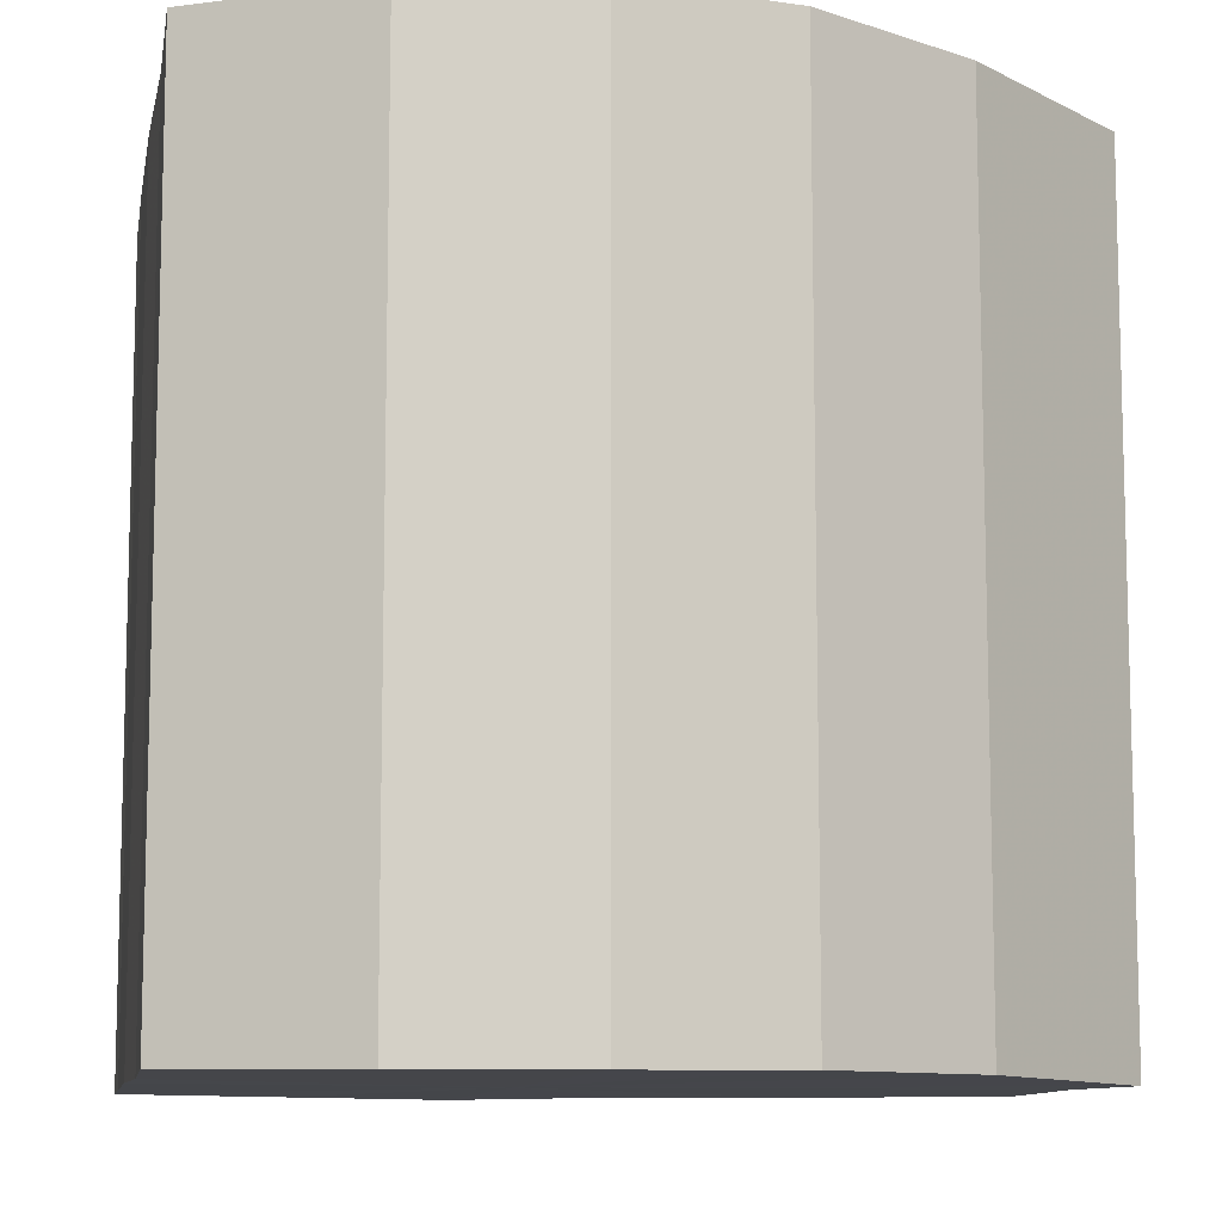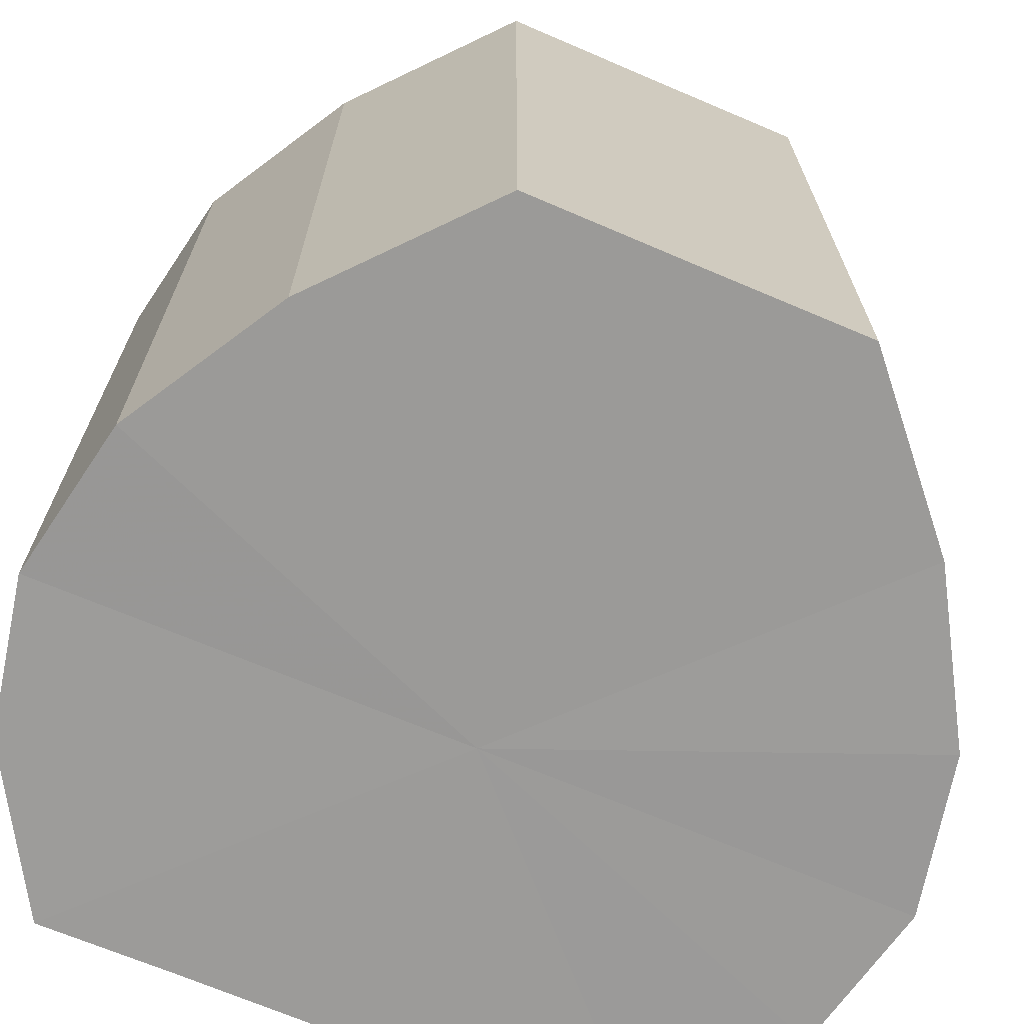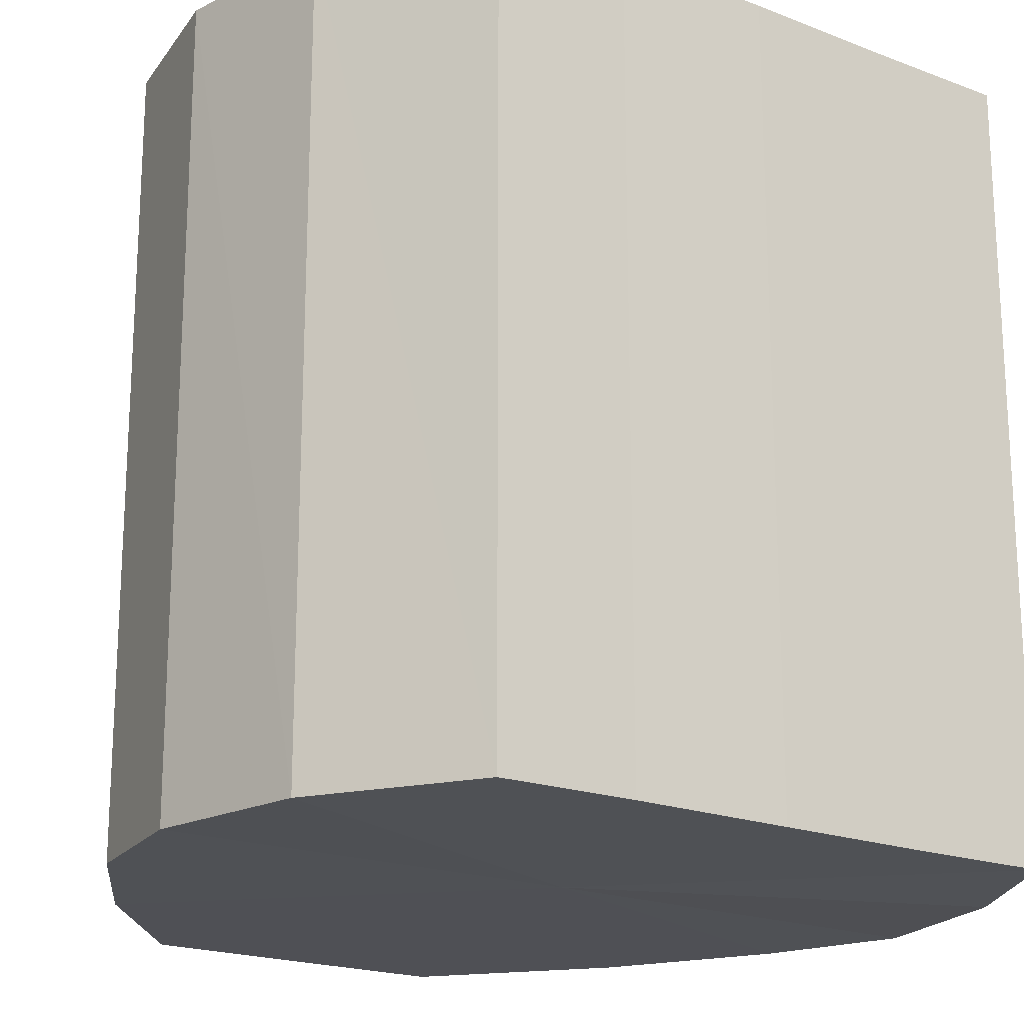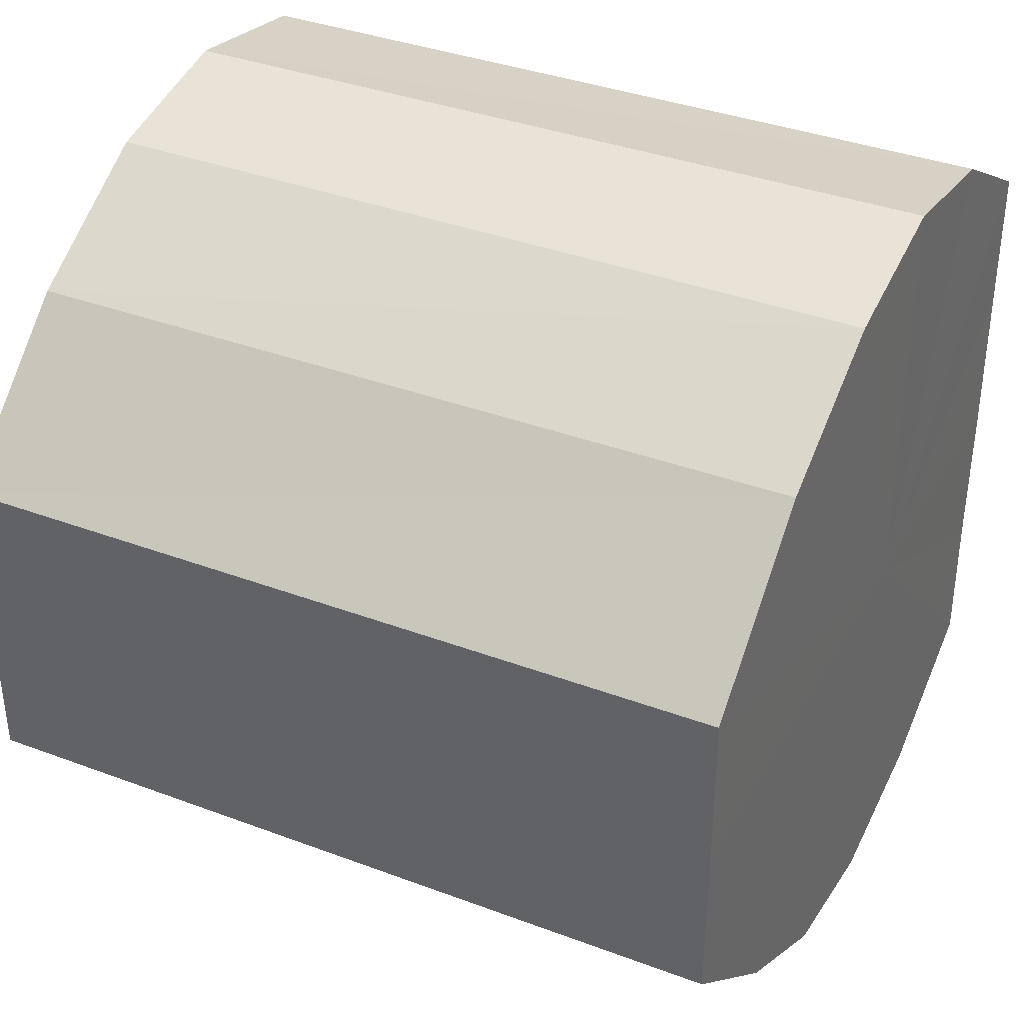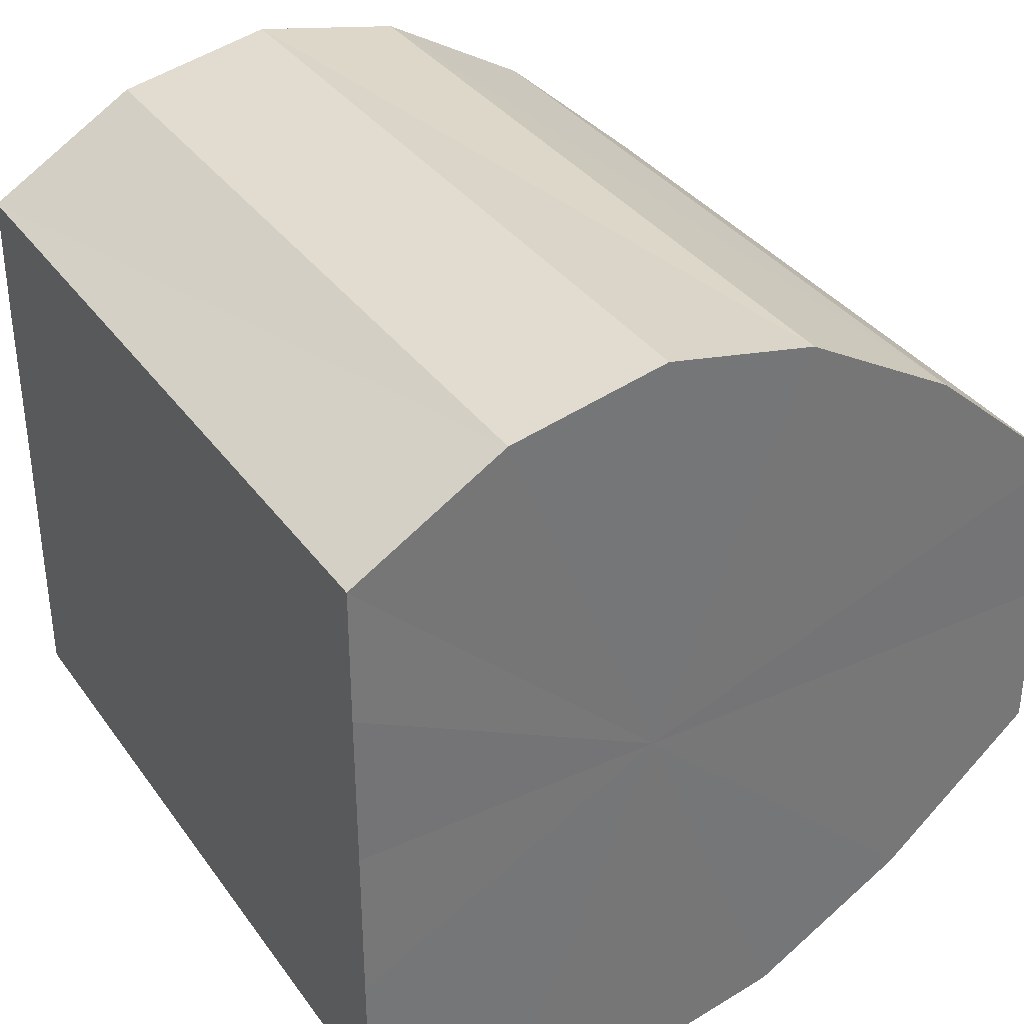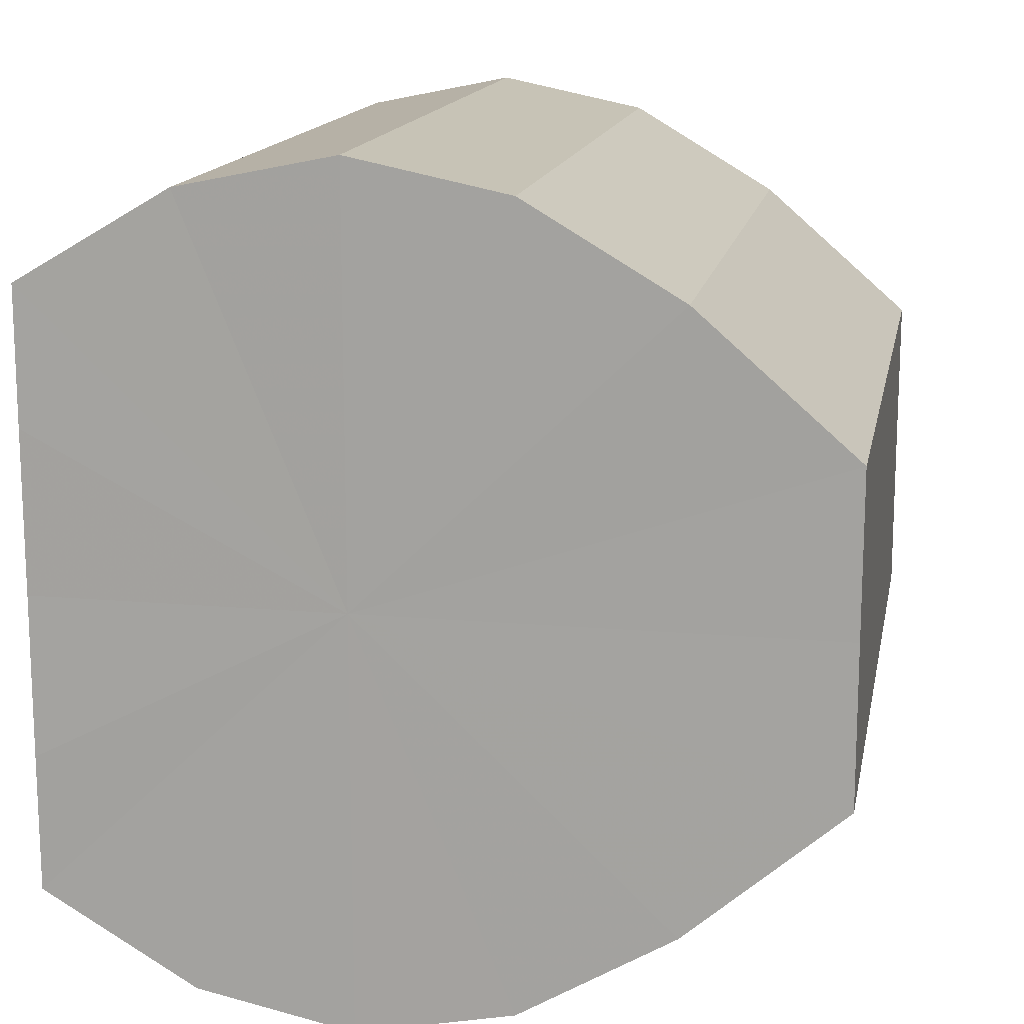
<metadata>
{"format":"obj","ext":"obj","renderer":"f3d","projection":"perspective","resolution":1024,"background":"white","views":[{"elev":-10.0,"azim":169.5,"up":"+Y"},{"elev":-69.7,"azim":-112.9,"up":"+Y"},{"elev":-19.5,"azim":54.1,"up":"+Y"},{"elev":37.0,"azim":-64.0,"up":"+Z"},{"elev":35.3,"azim":149.2,"up":"+Z"},{"elev":14.8,"azim":-169.2,"up":"+Z"}]}
</metadata>
<code>
o 12787
v 2172 1877 8.787
v 2172 1877 8.785
v 2172 1877 8.787
v 2172 1877 8.779
v 2172 1877 8.785
v 2172 1877 8.785
v 2172 1877 8.785
v 2172 1877 8.77
v 2172 1877 8.779
v 2172 1877 8.779
v 2172 1877 8.779
v 2172 1877 8.76
v 2172 1877 8.77
v 2172 1877 8.77
v 2172 1877 8.77
v 2172 1877 8.75
v 2172 1877 8.76
v 2172 1877 8.76
v 2172 1877 8.76
v 2172 1877 8.741
v 2172 1877 8.75
v 2172 1877 8.75
v 2172 1877 8.75
v 2172 1877 8.735
v 2172 1877 8.741
v 2172 1877 8.741
v 2172 1877 8.741
v 2172 1877 8.733
v 2172 1877 8.735
v 2172 1877 8.735
v 2172 1877 8.735
v 2172 1877 8.733
v 2172 1877 8.787
v 2172 1877 8.785
v 2172 1877 8.785
v 2172 1877 8.779
v 2172 1877 8.779
v 2172 1877 8.785
v 2172 1877 8.787
v 2172 1877 8.779
v 2172 1877 8.785
v 2172 1877 8.77
v 2172 1877 8.77
v 2172 1877 8.77
v 2172 1877 8.779
v 2172 1877 8.76
v 2172 1877 8.77
v 2172 1877 8.76
v 2172 1877 8.76
v 2172 1877 8.75
v 2172 1877 8.76
v 2172 1877 8.741
v 2172 1877 8.75
v 2172 1877 8.75
v 2172 1877 8.75
v 2172 1877 8.735
v 2172 1877 8.741
v 2172 1877 8.733
v 2172 1877 8.735
v 2172 1877 8.741
v 2172 1877 8.741
v 2172 1877 8.735
v 2172 1877 8.733
v 2172 1877 8.735
v 2172 1877 8.76
v 2172 1877 8.785
v 2172 1877 8.787
v 2172 1877 8.779
v 2172 1877 8.785
v 2172 1877 8.77
v 2172 1877 8.779
v 2172 1877 8.76
v 2172 1877 8.77
v 2172 1877 8.75
v 2172 1877 8.76
v 2172 1877 8.741
v 2172 1877 8.75
v 2172 1877 8.735
v 2172 1877 8.741
v 2172 1877 8.733
v 2172 1877 8.735
v 2172 1877 8.76
v 2172 1877 8.787
v 2172 1877 8.785
v 2172 1877 8.785
v 2172 1877 8.779
v 2172 1877 8.779
v 2172 1877 8.77
v 2172 1877 8.77
v 2172 1877 8.76
v 2172 1877 8.76
v 2172 1877 8.75
v 2172 1877 8.75
v 2172 1877 8.741
v 2172 1877 8.741
v 2172 1877 8.735
v 2172 1877 8.735
v 2172 1877 8.733
f 1 2 3
f 2 4 5
f 6 1 7
f 4 8 9
f 10 6 11
f 8 12 13
f 14 10 15
f 12 16 17
f 18 14 19
f 16 20 21
f 22 18 23
f 20 24 25
f 26 22 27
f 24 28 29
f 30 26 31
f 28 30 32
f 33 34 35
f 35 36 37
f 38 39 33
f 40 41 38
f 37 42 43
f 44 45 40
f 46 47 44
f 43 48 49
f 50 51 46
f 52 53 50
f 49 54 55
f 56 57 52
f 58 59 56
f 55 60 61
f 62 63 58
f 61 64 62
f 65 66 67
f 65 68 66
f 65 67 69
f 65 70 68
f 65 69 71
f 65 72 70
f 65 71 73
f 65 74 72
f 65 73 75
f 65 76 74
f 65 75 77
f 65 78 76
f 65 77 79
f 65 80 78
f 65 79 81
f 65 81 80
f 82 83 84
f 82 85 83
f 82 84 86
f 82 87 85
f 82 86 88
f 82 89 87
f 82 88 90
f 82 91 89
f 82 90 92
f 82 93 91
f 82 92 94
f 82 95 93
f 82 94 96
f 82 97 95
f 82 96 98
f 82 98 97

</code>
